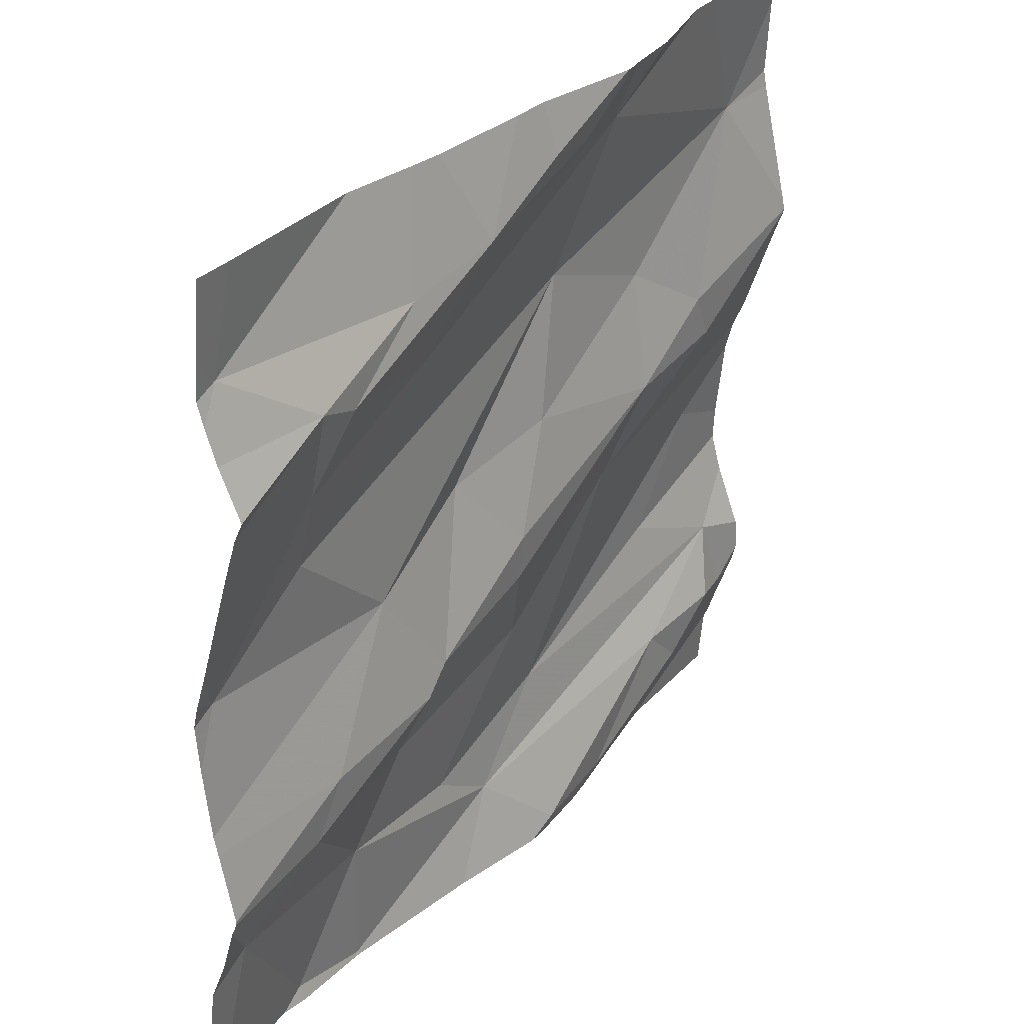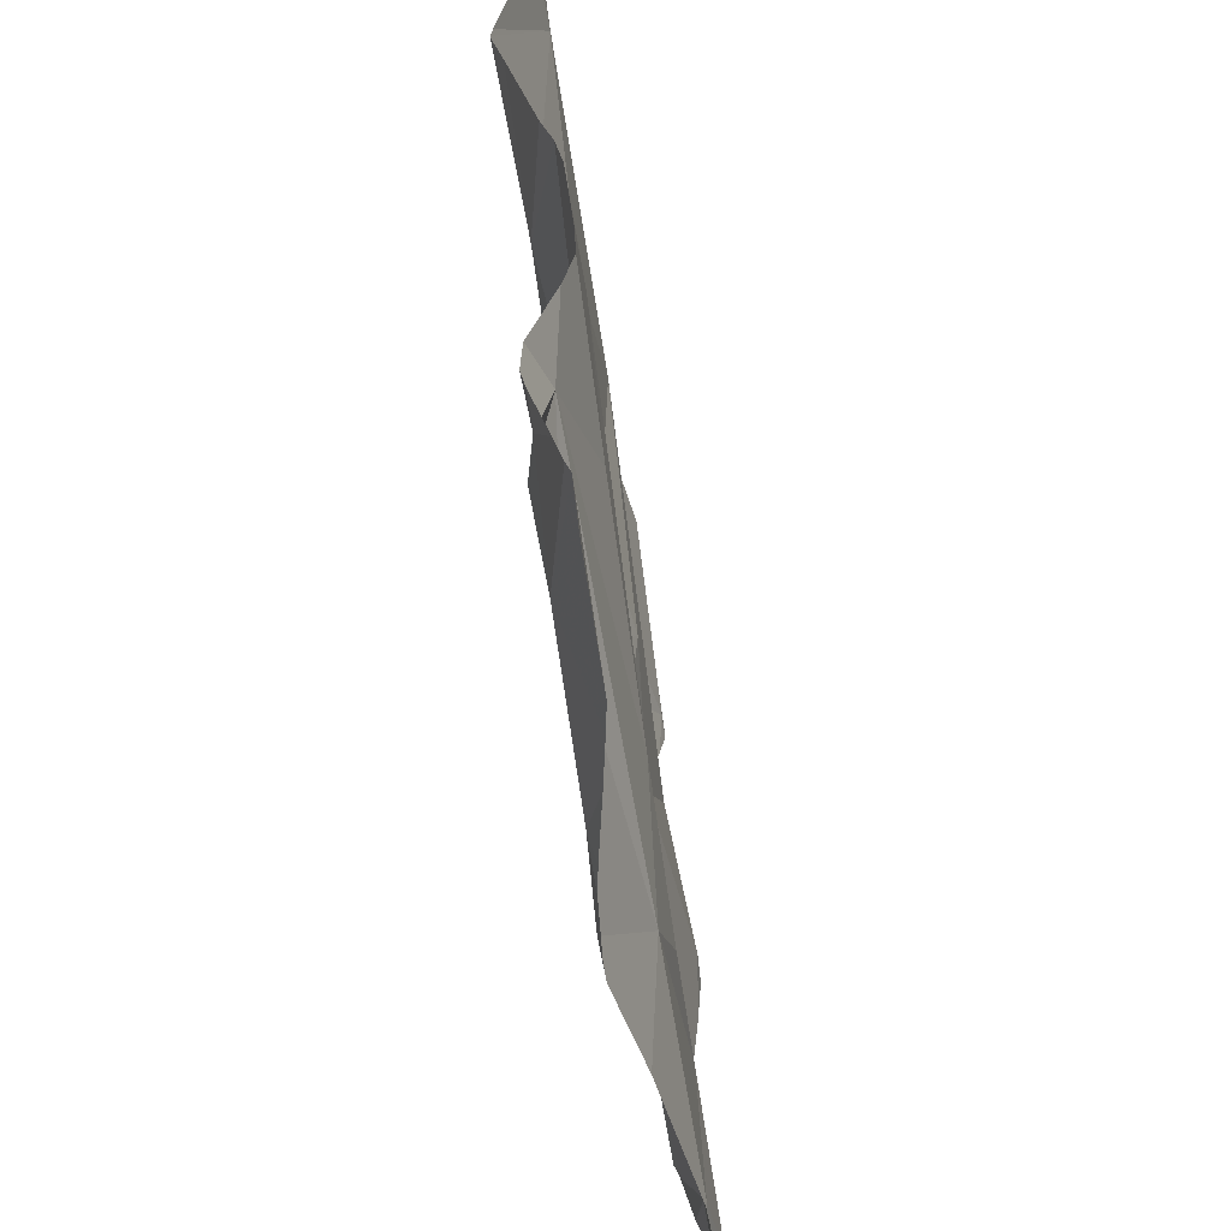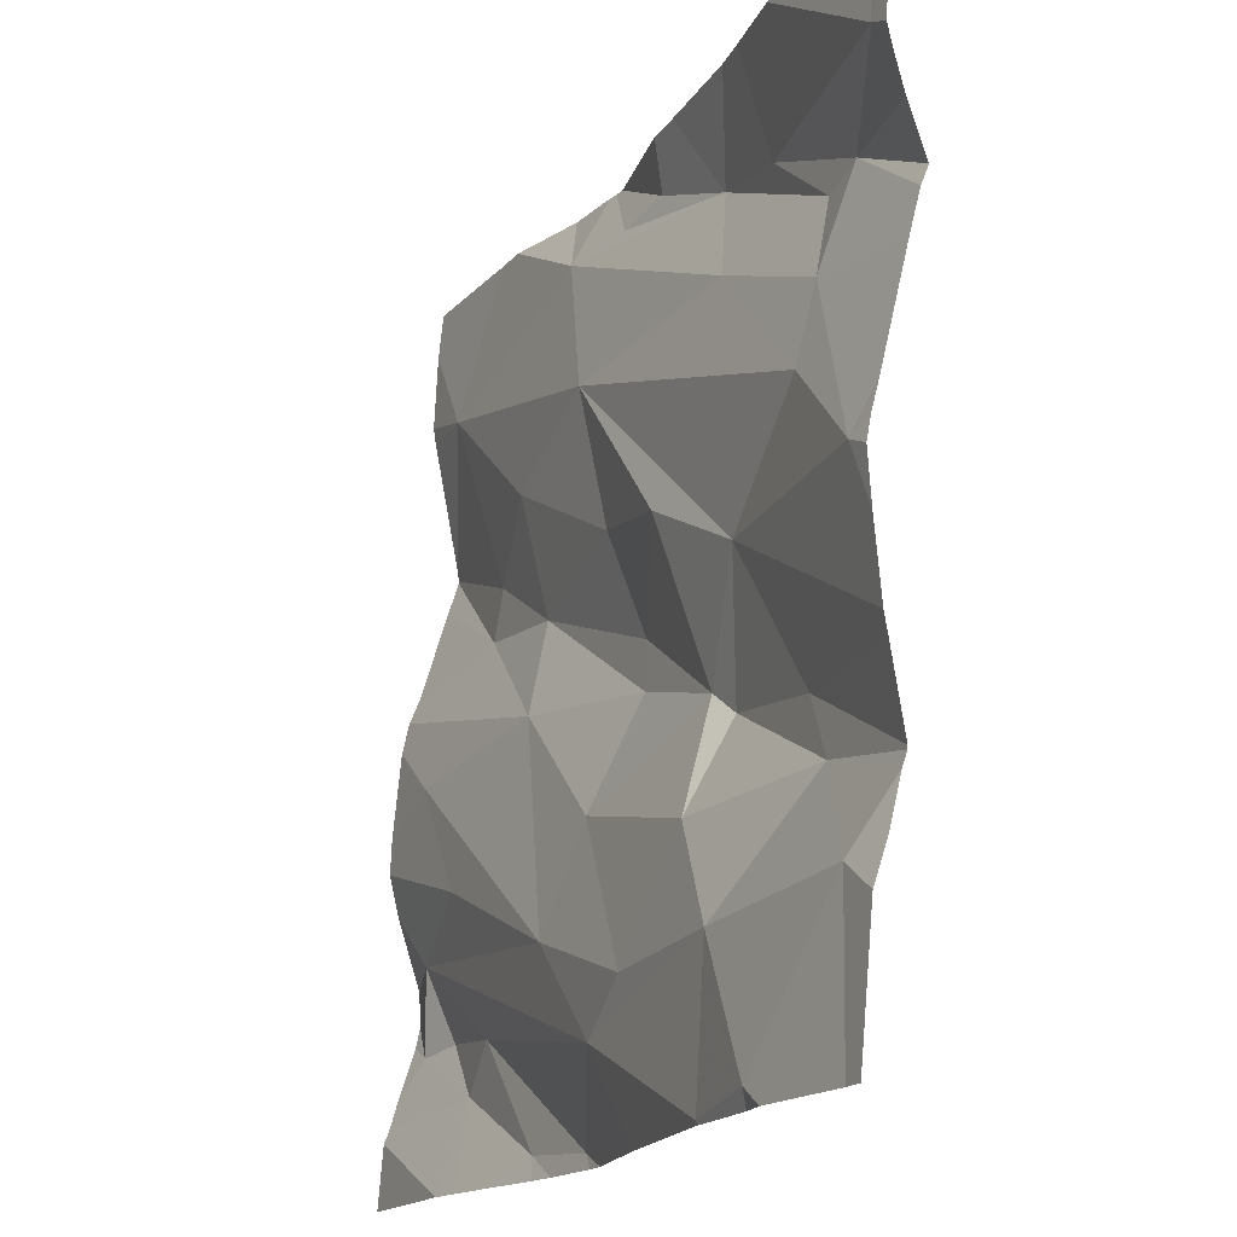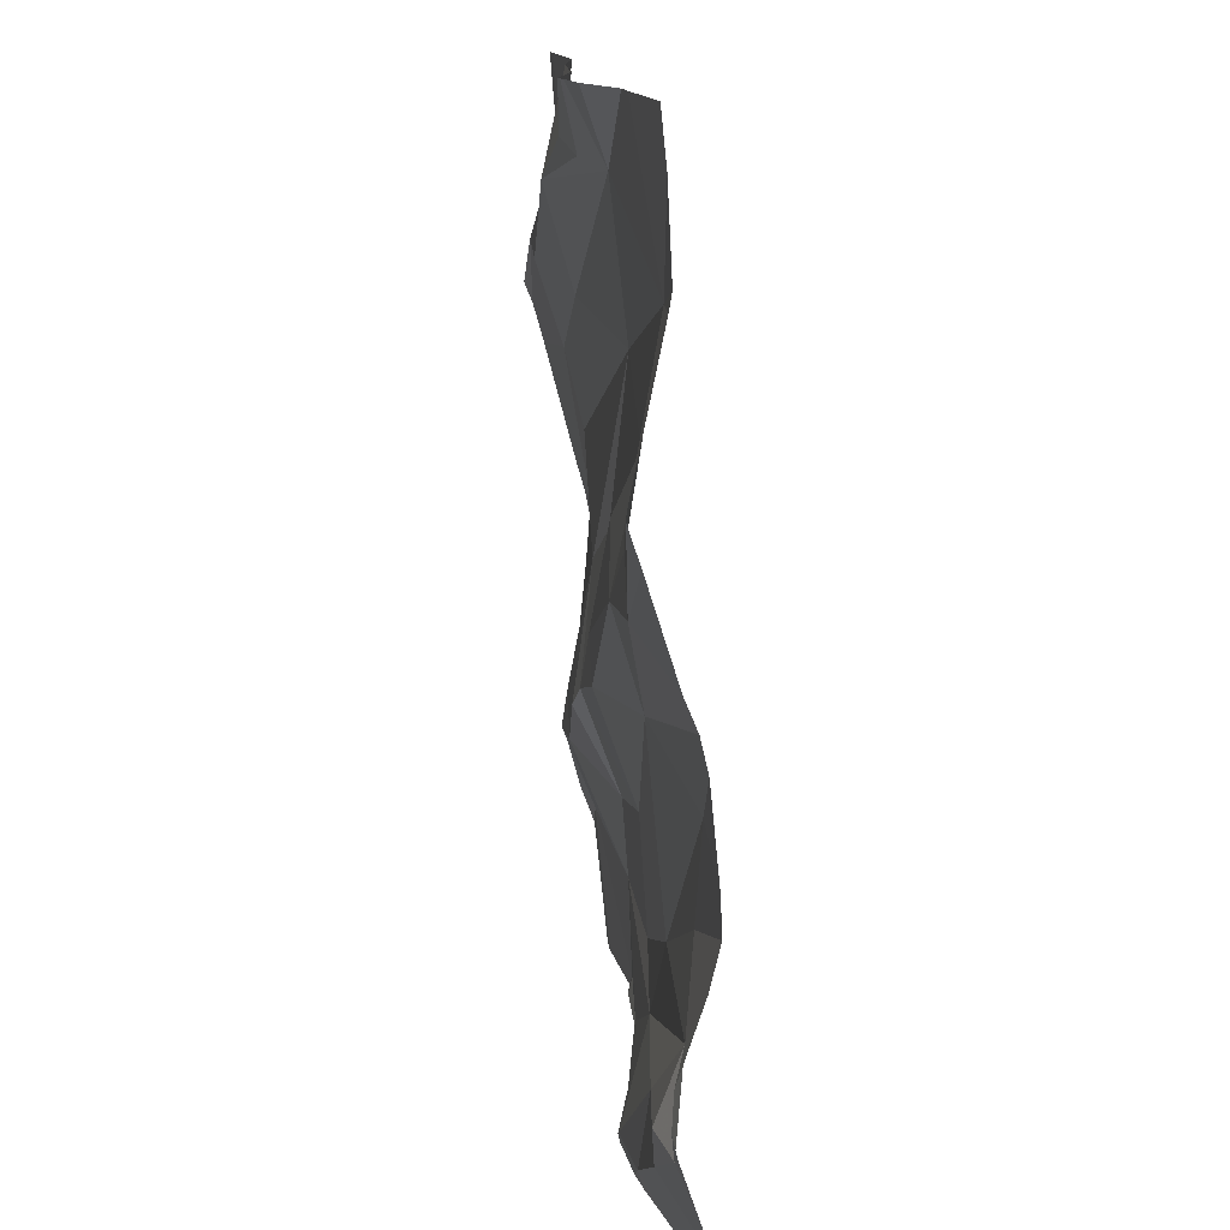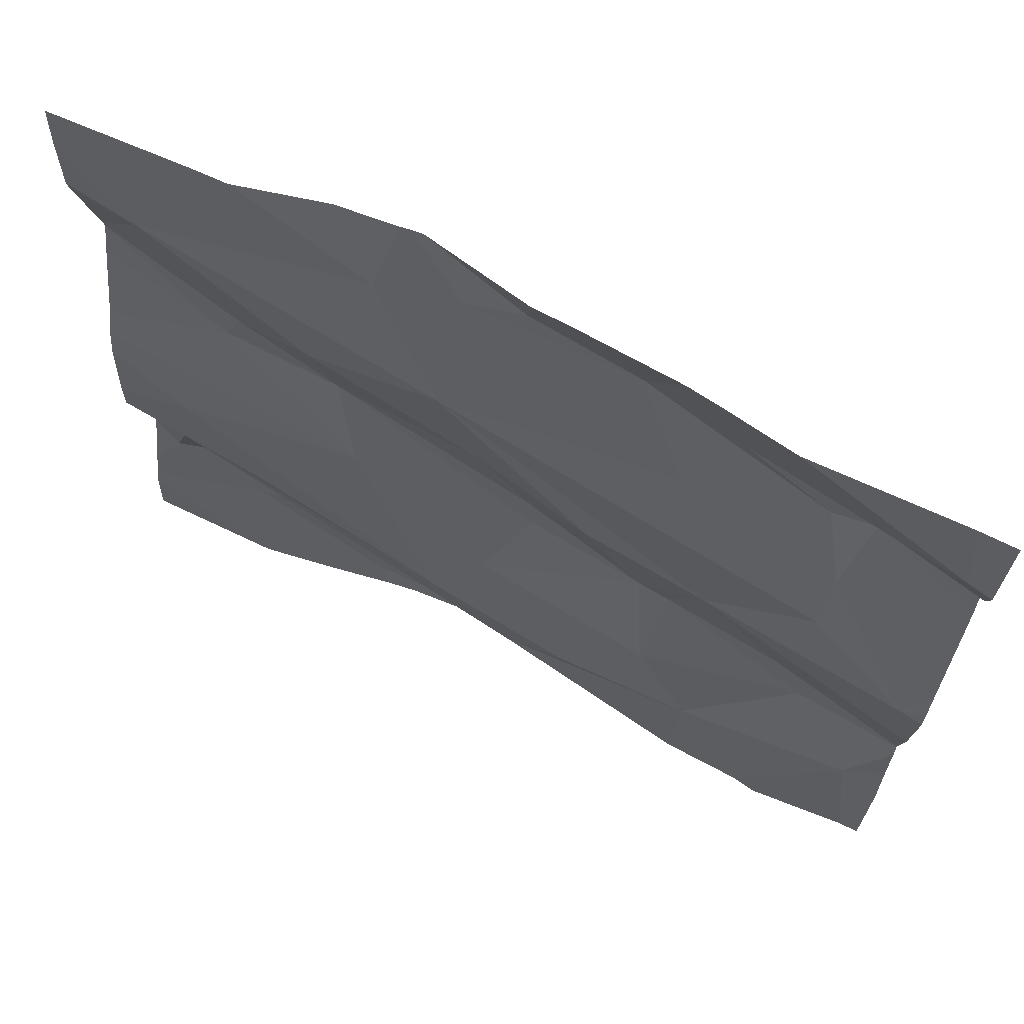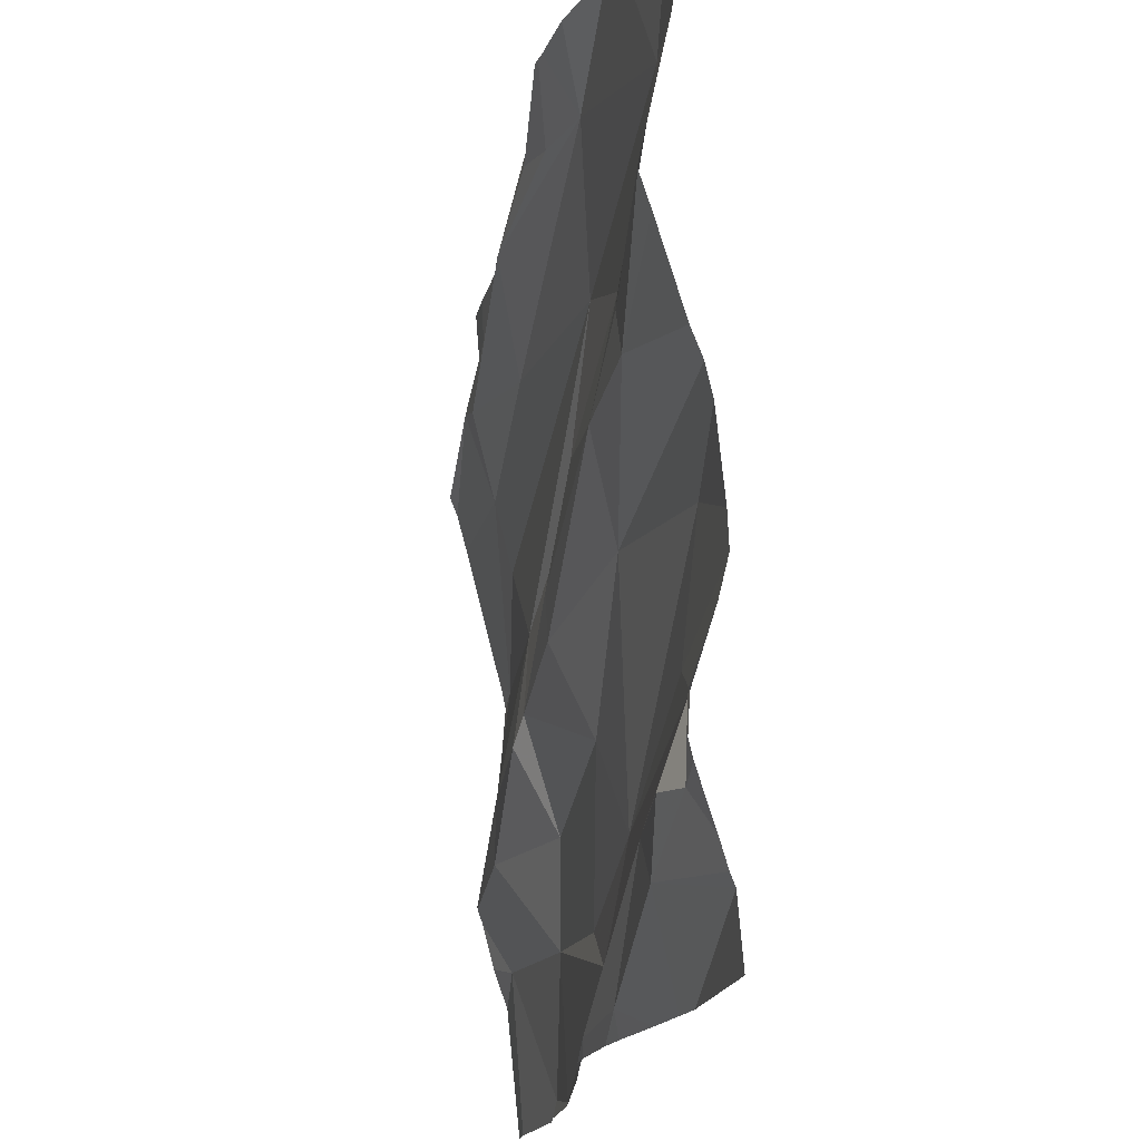
<metadata>
{"format":"obj","ext":"obj","renderer":"f3d","projection":"perspective","resolution":1024,"background":"white","views":[{"elev":31.8,"azim":-63.3,"up":"+Y"},{"elev":-49.6,"azim":88.9,"up":"+Y"},{"elev":-17.0,"azim":-123.4,"up":"+Y"},{"elev":12.8,"azim":75.7,"up":"+Y"},{"elev":71.5,"azim":-162.5,"up":"+Y"},{"elev":-18.9,"azim":70.2,"up":"+Y"}]}
</metadata>
<code>
v -62.82 294.8 501.8
v -61.89 294.4 502
v -61.89 294.8 502
v -61.89 295 502
v -61.89 295 502
v -62.8 294.5 501.8
v -62.56 295.3 501.9
v -61.89 294.6 502
v -62.68 294.4 501.8
v -62.8 295.3 501.9
v -62.64 295.3 501.9
v -62.71 294.9 501.9
v -62.71 295 501.9
v -62.54 295.1 501.9
v -62.08 294.5 502
v -61.97 294.5 502
v -62.03 294.4 502
v -62.6 294.3 501.9
v -62.82 295.2 501.9
v -62.59 295.2 501.9
v -61.89 294.7 502
v -61.89 294.4 502
v -61.89 294.6 502
v -62.29 295.1 501.9
v -62.22 295.2 502
v -61.97 295.1 502
v -62.54 294.6 501.9
v -62.6 294.5 501.9
v -62.72 294.6 501.9
v -62.48 295.2 502
v -61.89 294.4 502
v -62.73 295.1 501.9
v -62.69 295.1 501.9
v -62.13 294.3 501.9
v -62.07 294.3 501.9
v -62.04 295.3 502
v -62.39 294.8 501.9
v -62.34 294.6 501.9
v -62.52 294.7 501.9
v -61.92 294.5 502
v -61.98 294.7 502
v -62.24 294.3 501.9
v -62.31 294.3 501.9
v -61.95 294.6 502
v -62.38 294.8 502
v -62.19 294.4 502
v -62.3 294.4 501.9
v -62.37 294.4 501.9
v -62.14 295 502
v -62.16 294.9 502
v -62.33 294.9 501.9
v -62.43 294.3 501.9
v -62.18 294.8 502
v -62.03 294.9 502
v -62.71 294.3 501.8
v -62.05 294.9 502
v -62.28 294.5 501.9
v -62.37 295.2 502
v -62.31 295.2 502
v -62.42 295.3 502
v -62.06 294.6 501.9
v -62.2 294.3 501.9
v -61.89 294.8 502
v -62.59 294.8 501.9
v -62.53 295.3 501.9
v -62.55 294.7 501.9
v -62.69 294.7 501.9
v -62.37 295.3 502
v -62.45 294.5 501.9
v -62.45 294.9 501.9
v -62.04 294.3 501.9
v -62.6 294.3 501.9
v -62.68 294.3 501.8
v -62.82 294.3 501.8
v -62.85 294.8 501.8
v -62.85 294.8 501.8
v -62.85 294.8 501.8
v -62.85 294.5 501.8
v -62.08 295.3 502
v -62.85 294.5 501.8
v -62.85 294.6 501.9
v -62.85 295.2 501.9
v -62.85 295.1 501.9
v -62.85 295.1 501.9
v -62.85 295 501.9
v -62.85 295 501.9
v -62.85 294.6 501.9
v -62.85 295.2 501.9
v -62.85 294.7 501.8
v -62.85 294.9 501.9
v -62.85 294.7 501.9
v -62.85 295.2 501.9
v -62.85 294.6 501.9
v -61.89 294.9 502
v -61.89 294.7 502
v -61.89 294.5 502
v -61.89 294.5 502
v -61.89 295.2 502
v -61.89 295 502
v -61.89 295.1 502
v -61.89 295 502
v -61.89 295.2 502
v -62.33 294.3 501.9
v -62.59 294.3 501.9
v -61.89 294.3 502
v -62.84 294.3 501.8
v -62.85 294.3 501.8
v -62.24 295.3 502
v -62.25 295.3 502
v -62.26 295.3 502
v -62.17 295.3 502
v -62.83 295.3 501.9
v -62.85 295.3 501.9
v -61.91 295.3 502
v -61.89 295.3 502
f 97 40 96
f 110 58 109
f 74 78 106
f 106 78 107
f 9 6 74
f 96 40 22
f 13 12 14
f 16 15 17
f 18 9 73
f 19 20 7
f 25 24 26
f 28 27 29
f 7 30 65
f 13 32 85
f 13 33 32
f 105 31 71
f 38 37 39
f 81 29 87
f 25 26 36
f 40 17 2
f 16 17 40
f 104 18 72
f 33 13 14
f 16 40 44
f 37 45 39
f 17 46 34
f 17 15 46
f 48 47 15
f 50 49 51
f 109 59 108
f 50 53 54
f 26 56 5
f 56 26 49
f 57 48 44
f 58 30 59
f 53 41 63
f 108 25 111
f 15 44 48
f 41 53 57
f 54 53 3
f 61 44 23
f 47 46 15
f 21 61 95
f 45 37 50
f 71 17 35
f 26 24 49
f 95 61 23
f 103 47 52
f 64 12 1
f 67 66 64
f 19 32 20
f 64 1 75
f 1 12 13
f 1 13 86
f 67 29 66
f 94 54 3
f 68 58 110
f 27 66 29
f 57 38 69
f 29 6 28
f 18 48 28
f 66 27 39
f 48 69 28
f 60 58 68
f 59 25 108
f 27 38 39
f 37 53 50
f 64 70 24
f 30 14 25
f 51 70 45
f 25 59 30
f 51 49 24
f 50 51 45
f 42 47 43
f 47 48 52
f 52 18 104
f 12 24 14
f 69 38 27
f 66 39 64
f 70 51 24
f 12 64 24
f 32 33 20
f 45 70 39
f 30 20 33
f 14 30 33
f 64 39 70
f 67 64 89
f 9 18 28
f 84 19 92
f 58 59 109
f 52 48 18
f 3 53 63
f 87 67 93
f 6 9 28
f 56 49 50
f 44 15 16
f 50 54 56
f 8 40 97
f 44 61 57
f 38 57 53
f 57 61 41
f 27 28 69
f 48 57 69
f 24 25 14
f 37 38 53
f 114 98 115
f 60 30 58
f 43 47 103
f 42 46 47
f 79 25 36
f 5 54 101
f 62 46 42
f 75 1 76
f 36 26 114
f 4 26 5
f 76 1 77
f 5 56 54
f 77 1 90
f 78 6 80
f 65 30 60
f 8 44 40
f 80 6 81
f 35 17 34
f 81 6 29
f 34 46 62
f 82 19 112
f 23 44 8
f 83 32 84
f 21 41 61
f 84 32 19
f 71 31 17
f 85 32 83
f 86 13 85
f 63 41 21
f 10 19 11
f 87 29 67
f 88 19 82
f 22 40 2
f 89 64 75
f 2 17 31
f 90 1 86
f 91 67 89
f 72 18 73
f 92 19 88
f 93 67 91
f 11 19 7
f 73 9 55
f 98 26 102
f 99 54 94
f 7 20 30
f 100 26 4
f 55 9 74
f 101 54 99
f 74 6 78
f 102 26 100
f 111 25 79
f 112 19 10
f 113 82 112
f 114 26 98

</code>
